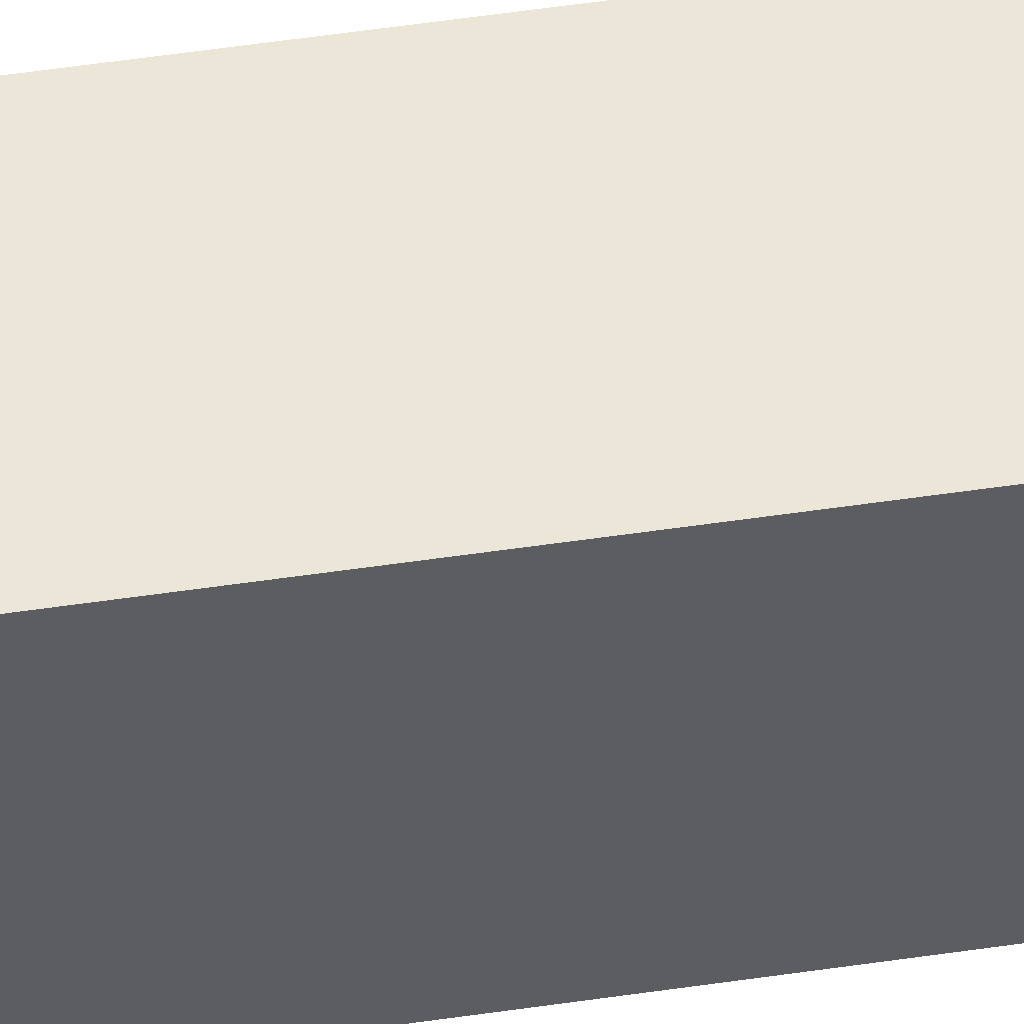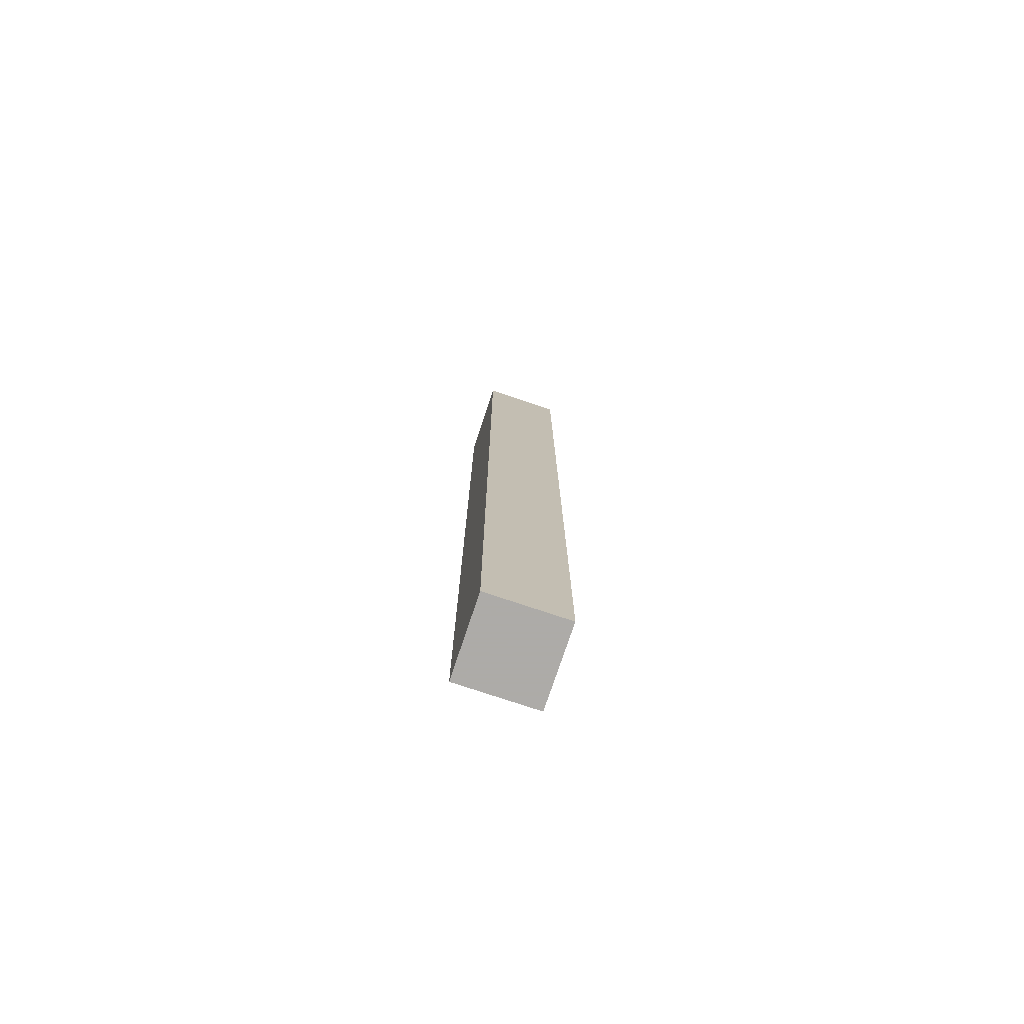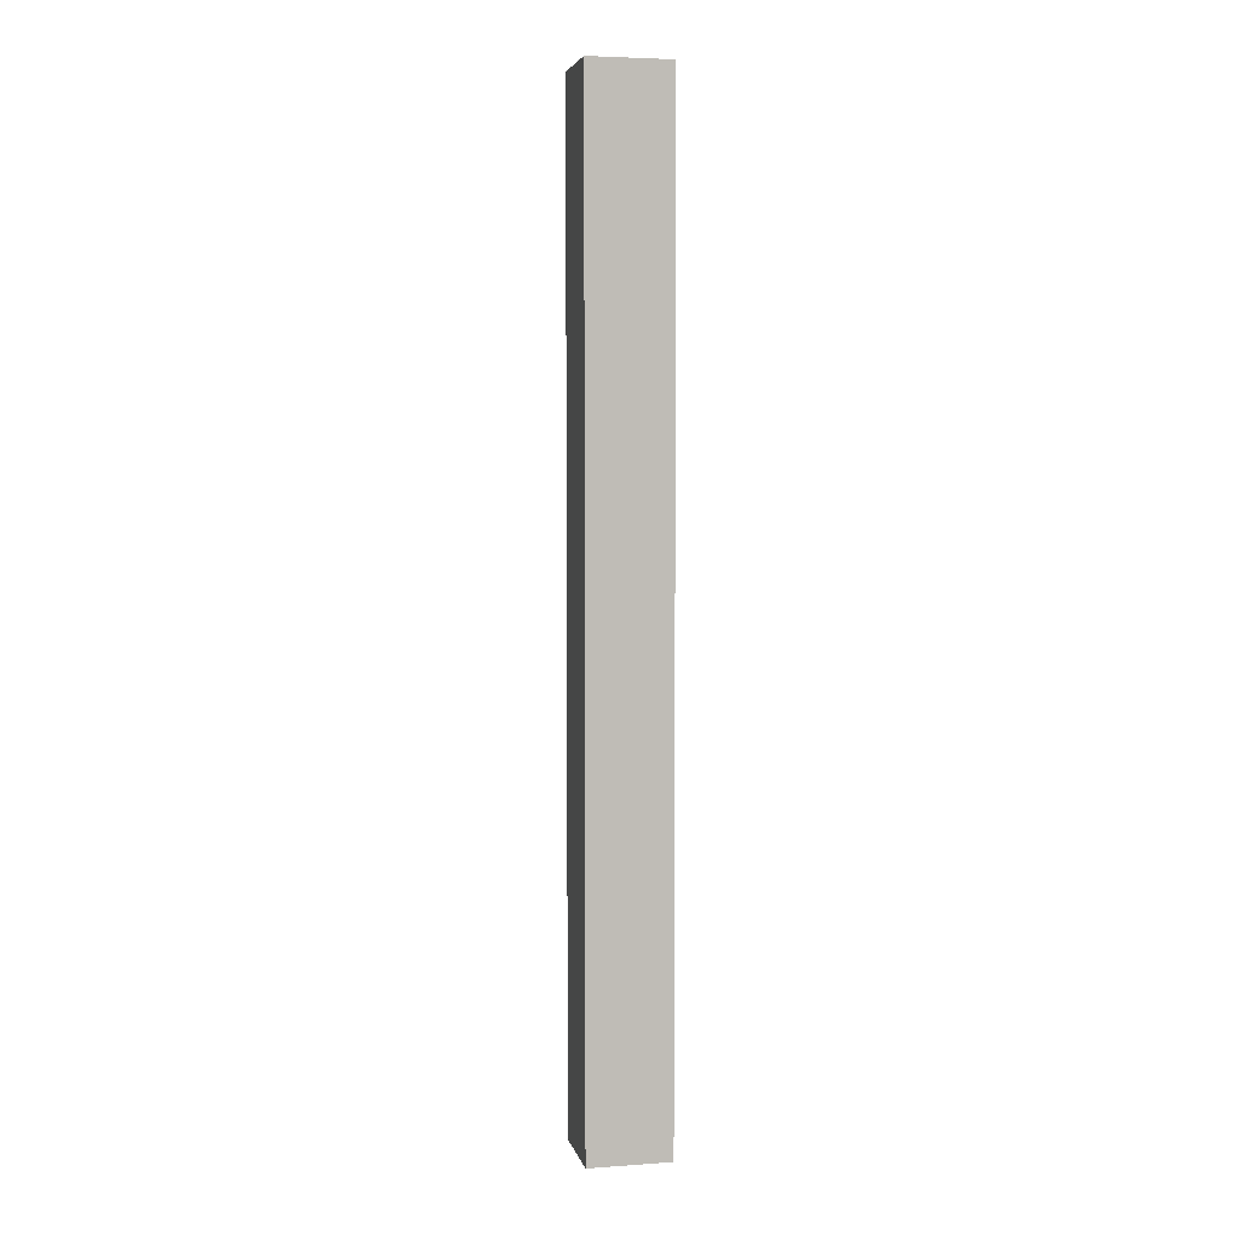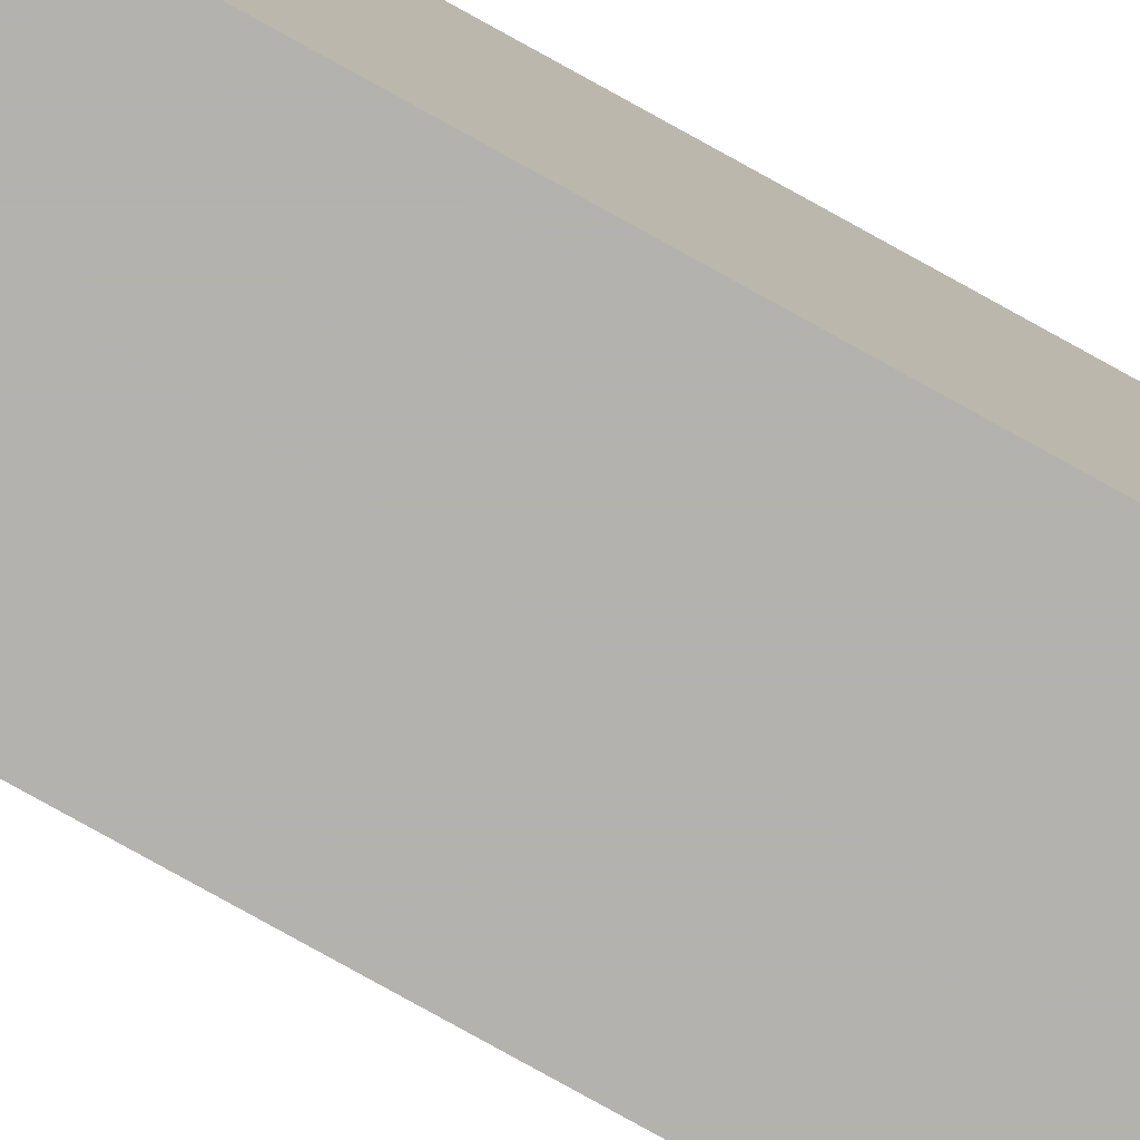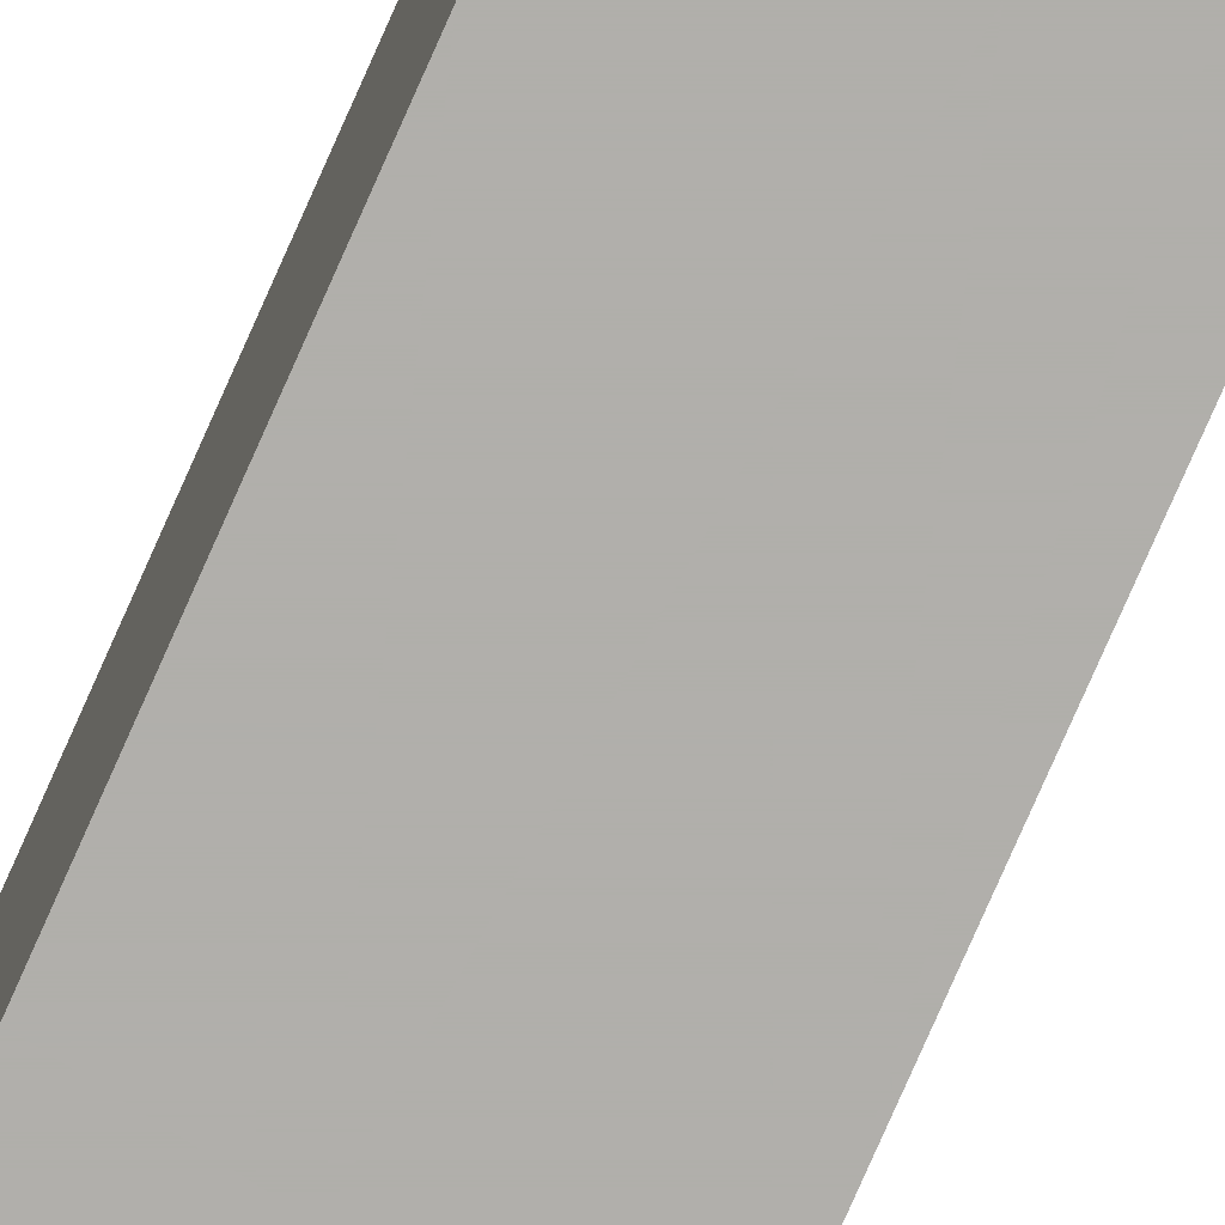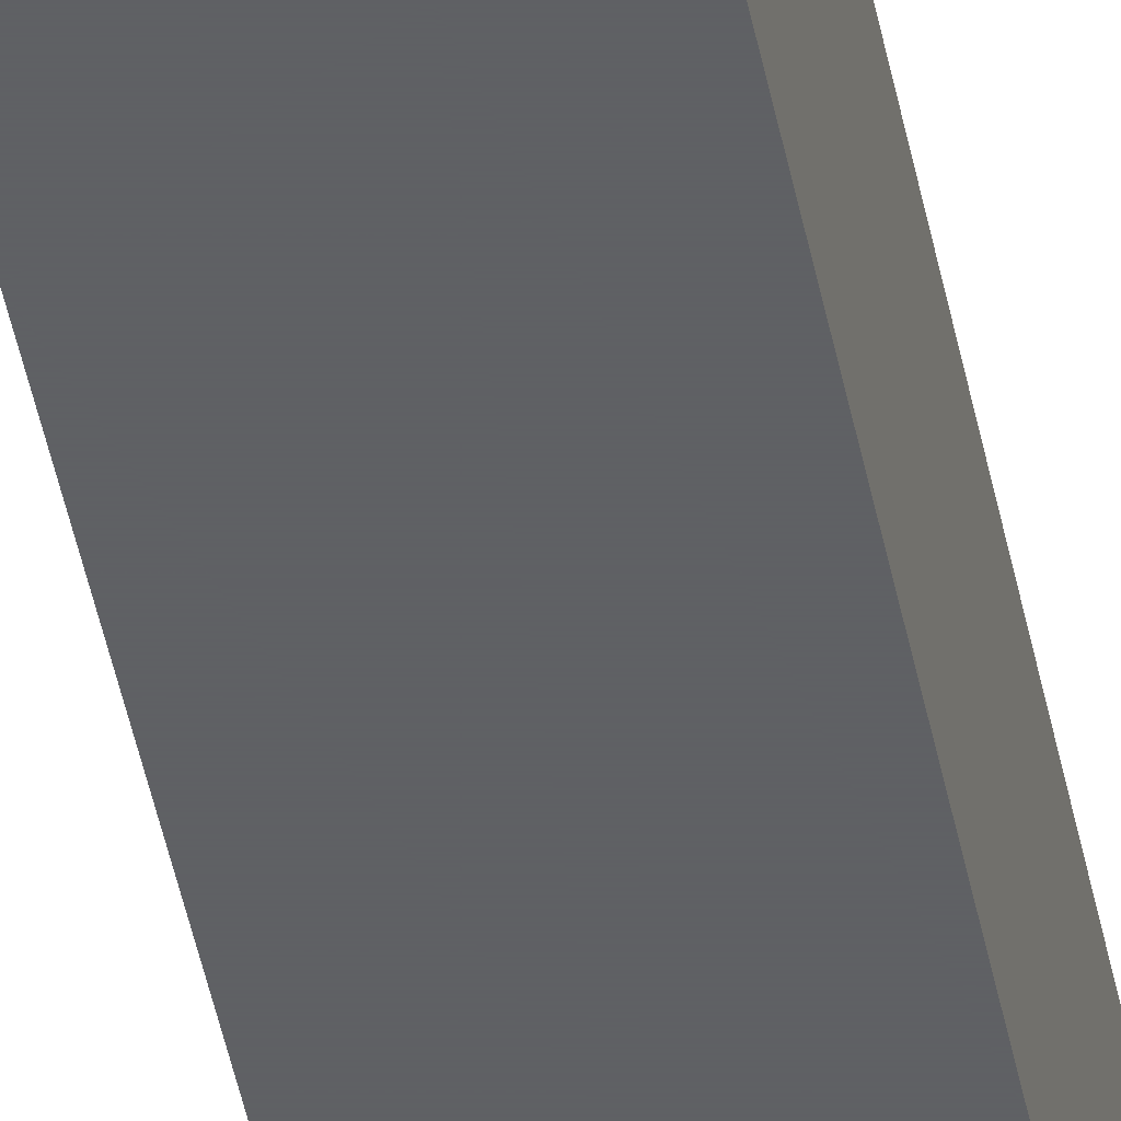
<metadata>
{"format":"obj","ext":"obj","renderer":"f3d","projection":"perspective","resolution":1024,"background":"white","views":[{"elev":48.7,"azim":80.4,"up":"+Y"},{"elev":-76.5,"azim":-108.5,"up":"+Z"},{"elev":4.9,"azim":167.4,"up":"+Z"},{"elev":-79.7,"azim":-119.0,"up":"+Y"},{"elev":-78.1,"azim":156.2,"up":"+Y"},{"elev":-45.3,"azim":10.9,"up":"+Y"}]}
</metadata>
<code>
v 176 184 768
v 184 176 768
v 176 176 768
v 184 184 768
v 176 176 864
v 184 184 864
v 176 184 864
v 184 176 864
f 1 2 3
f 1 4 2
f 5 6 7
f 5 8 6
f 5 1 3
f 5 7 1
f 7 4 1
f 7 6 4
f 6 2 4
f 6 8 2
f 8 3 2
f 8 5 3

</code>
